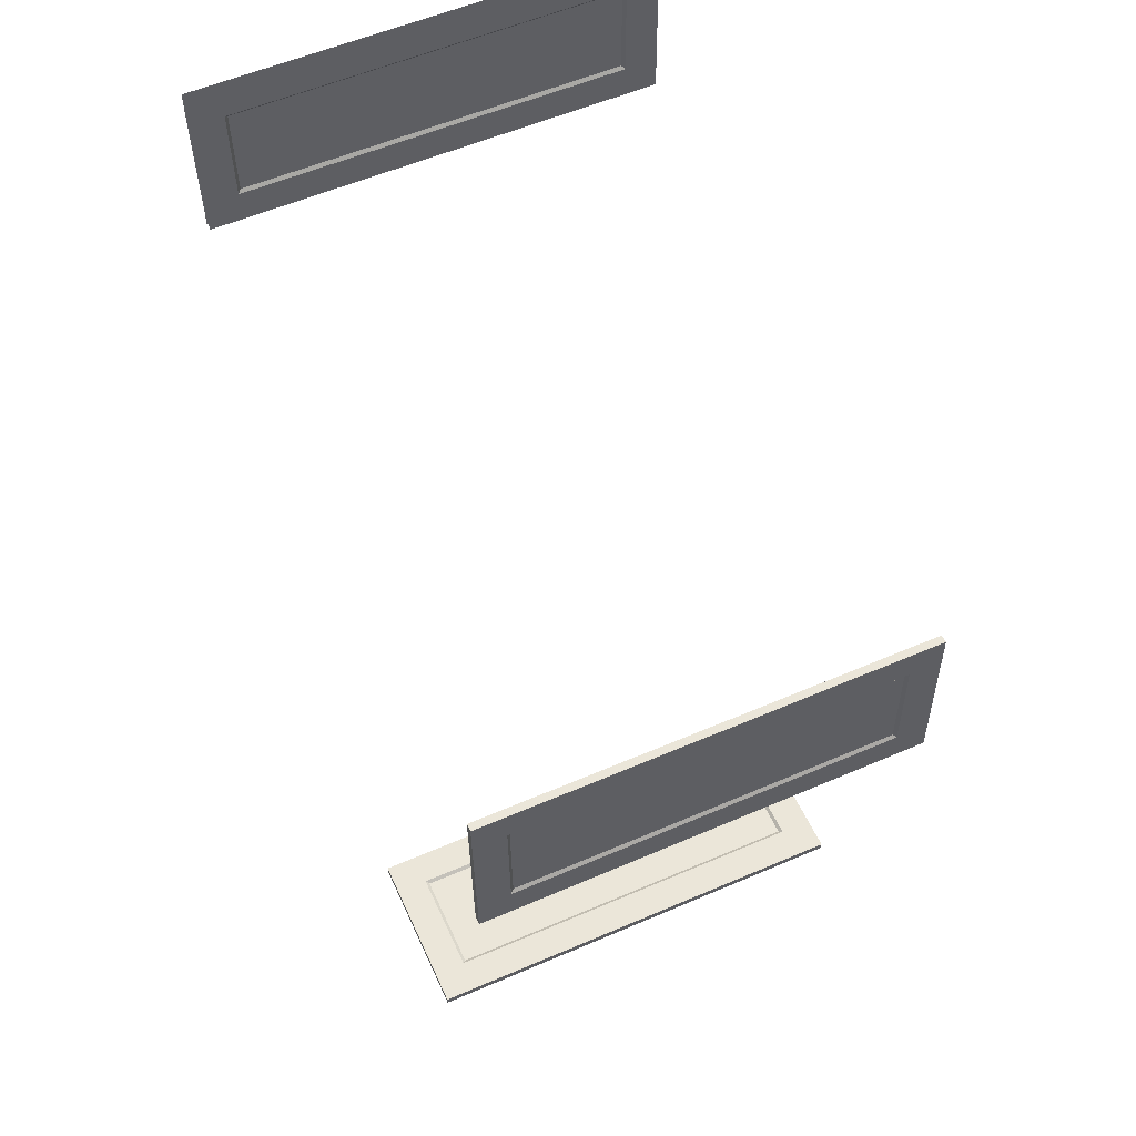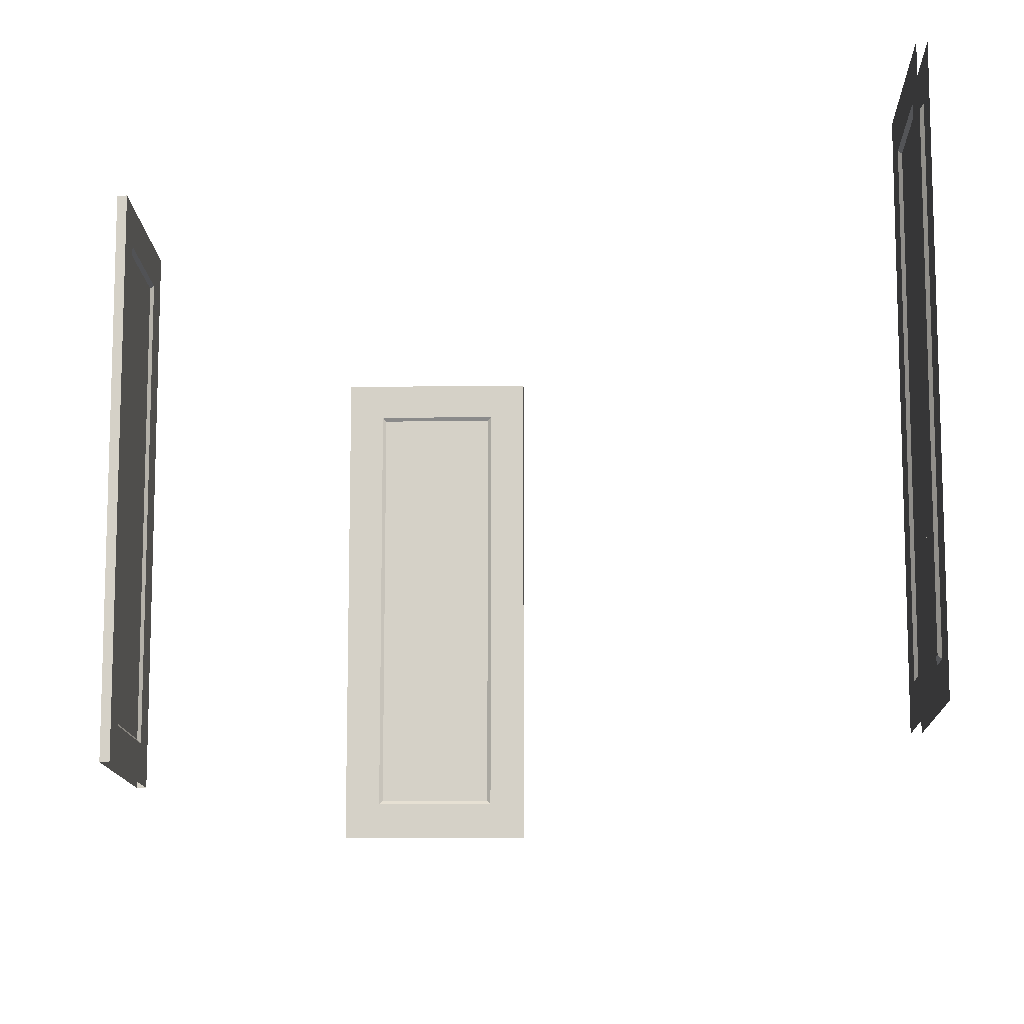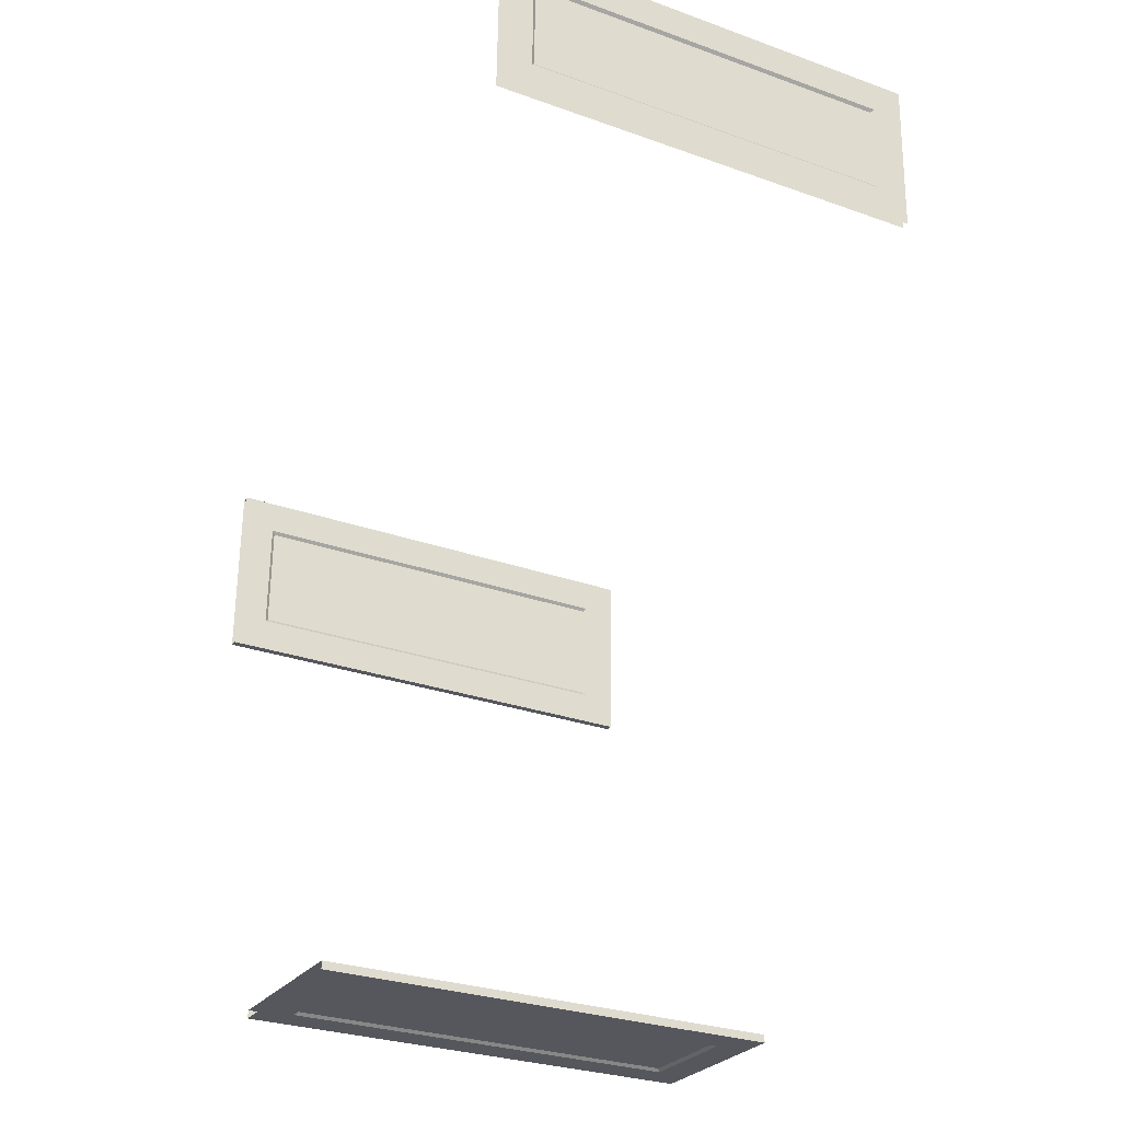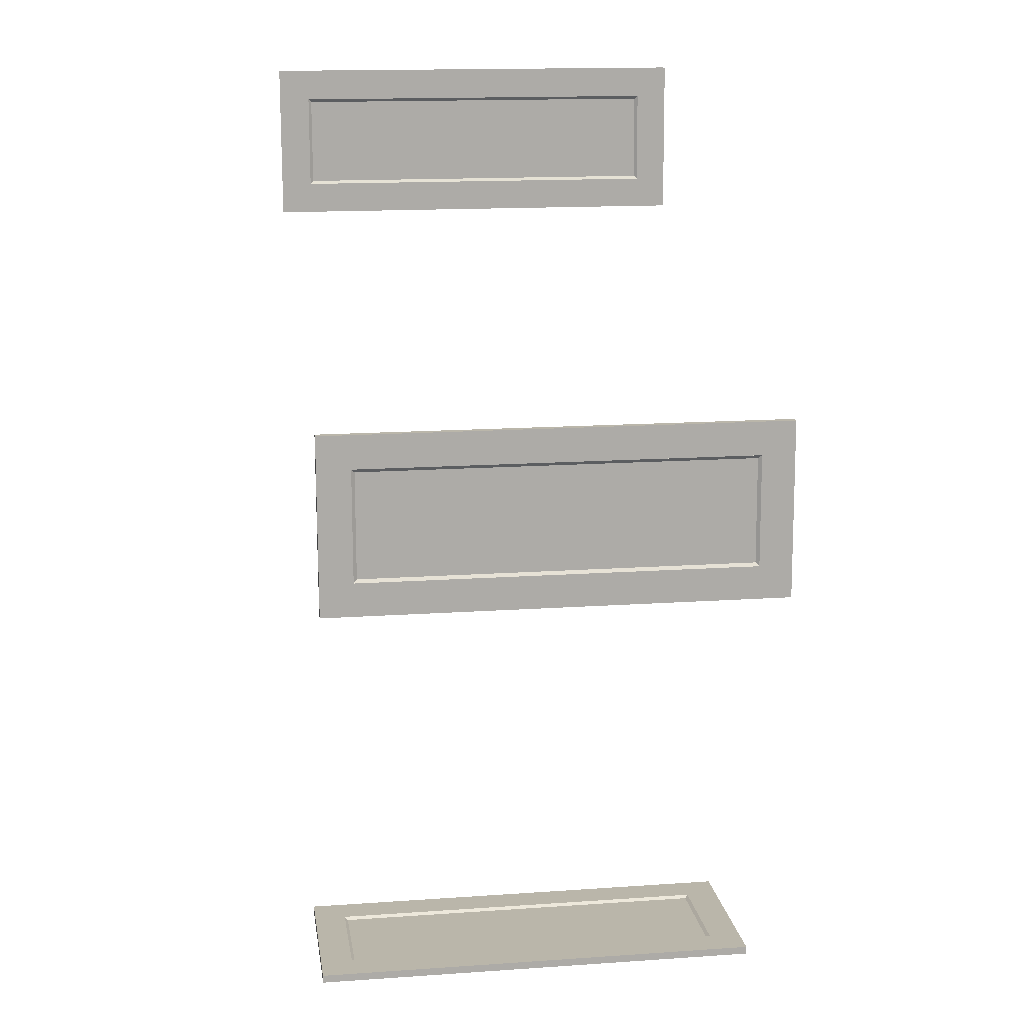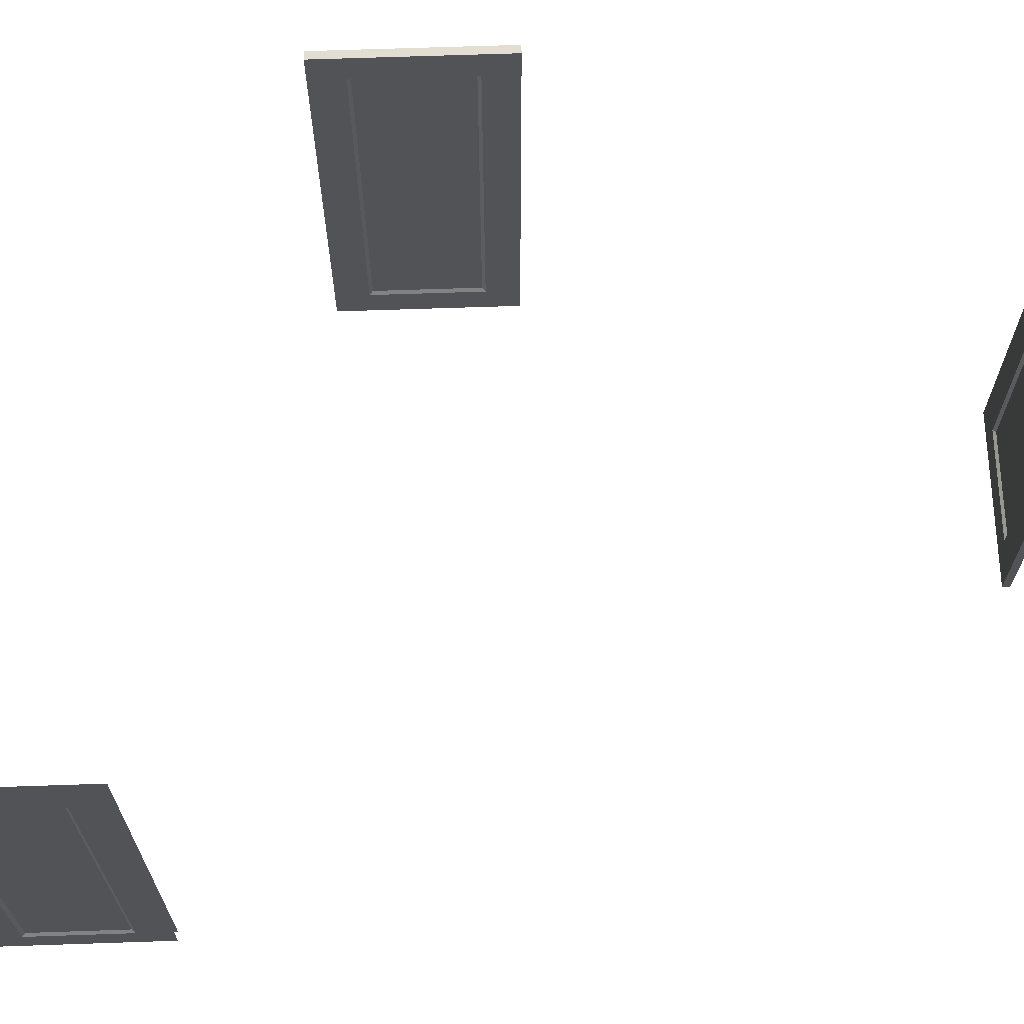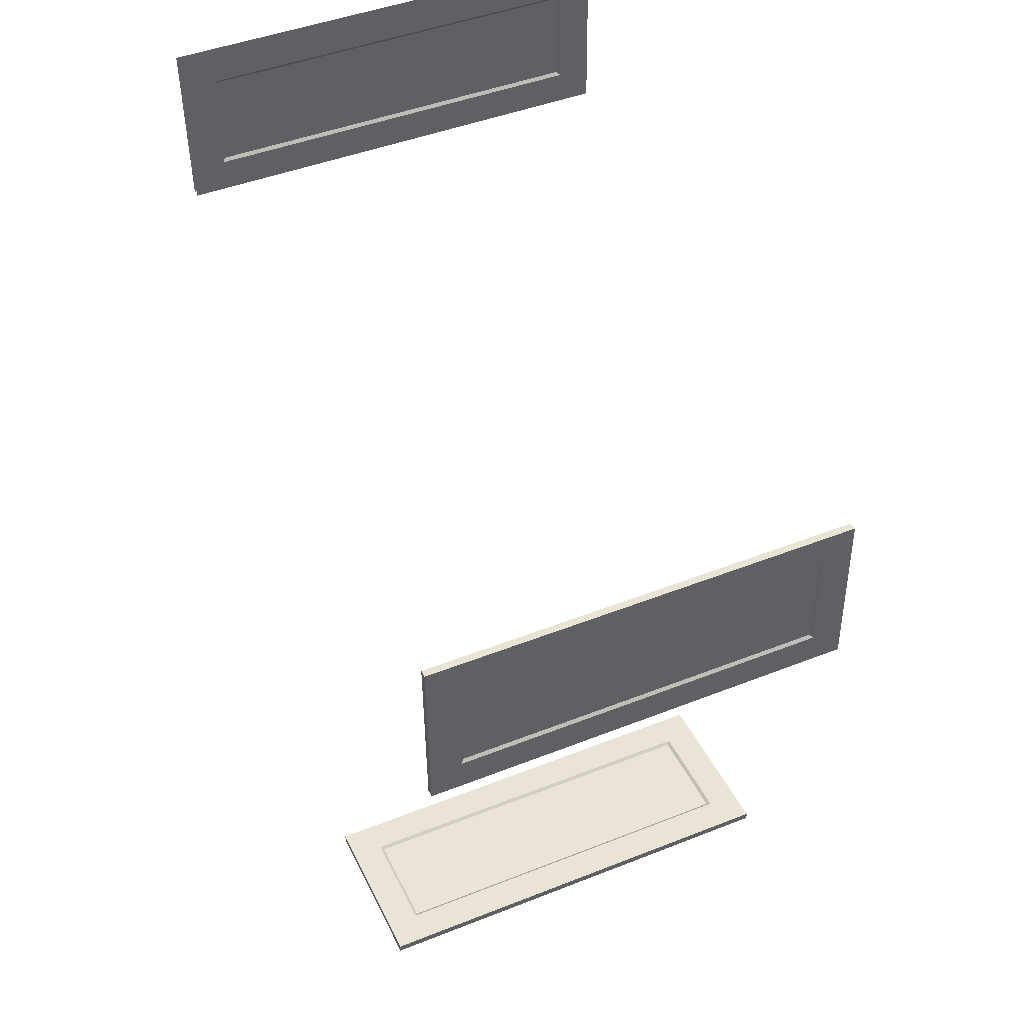
<metadata>
{"format":"obj","ext":"obj","renderer":"f3d","projection":"perspective","resolution":1024,"background":"white","views":[{"elev":56.5,"azim":-114.2,"up":"+Z"},{"elev":-12.2,"azim":3.3,"up":"+Y"},{"elev":-28.7,"azim":61.8,"up":"+Z"},{"elev":15.3,"azim":-98.3,"up":"+Z"},{"elev":68.0,"azim":89.5,"up":"+Y"},{"elev":45.3,"azim":-114.5,"up":"+Z"}]}
</metadata>
<code>
o int-doors-f1d-standard-diningB-frame
v 18.26 9.33 -180.8
v 18.24 9.33 -181.3
v 18.24 2.33 -181.3
v 18.26 2.33 -180.8
v 18.26 8.83 -180.8
v 18.26 2.83 -180.8
v 18.3 2.88 -180.8
v 18.3 8.78 -180.8
v 18.36 8.805 -180.8
v 18.34 8.78 -180.8
v 18.34 2.88 -180.8
v 18.36 2.855 -180.8
v 18.38 8.83 -180.8
v 18.38 2.83 -180.8
v 18.38 9.33 -180.8
v 18.38 2.33 -180.8
v 18.36 2.33 -181.3
v 18.36 9.33 -181.3
v 18.29 2.83 -179.3
v 18.29 2.33 -179.3
v 18.33 2.88 -179.4
v 18.29 9.33 -179.3
v 18.29 8.83 -179.3
v 18.33 8.78 -179.4
v 18.37 8.78 -179.4
v 18.37 2.88 -179.4
v 18.41 8.83 -179.3
v 18.41 9.33 -179.3
v 18.39 2.855 -179.3
v 18.41 2.83 -179.3
v 18.41 2.33 -179.3
v 18.31 9.33 -178.8
v 18.31 2.33 -178.8
v 18.43 9.33 -178.8
v 18.43 2.33 -178.8
v 13.42 9.33 -192.7
v 13.42 2.33 -192.7
v 13.41 2.33 -192.8
v 13.41 9.33 -192.8
v 10.74 9.33 -192.6
v 10.73 9.33 -192.8
v 10.73 2.33 -192.8
v 10.74 2.33 -192.6
v 12.91 9.33 -192.8
v 12.91 2.33 -192.8
v 11.23 2.83 -192.8
v 12.91 2.83 -192.8
v 11.23 2.33 -192.8
v 11.28 2.88 -192.7
v 12.86 2.88 -192.8
v 11.23 9.33 -192.8
v 12.91 8.83 -192.8
v 11.23 8.83 -192.8
v 12.86 8.78 -192.8
v 11.28 8.78 -192.7
v 11.28 8.78 -192.7
v 11.28 2.88 -192.7
v 12.86 2.88 -192.7
v 12.86 8.78 -192.7
v 12.92 8.83 -192.7
v 12.92 2.83 -192.7
v 11.24 8.83 -192.7
v 11.24 9.33 -192.7
v 12.92 9.33 -192.7
v 11.24 2.83 -192.7
v 11.24 2.33 -192.7
v 12.92 2.33 -192.7
v 8.966 9.33 -186
v 8.979 9.33 -185.5
v 8.979 2.33 -185.5
v 8.966 2.33 -186
v 8.979 2.83 -185.5
v 8.979 8.83 -185.5
v 8.94 8.78 -185.4
v 8.94 2.88 -185.4
v 8.859 2.83 -185.5
v 8.9 2.88 -185.4
v 8.9 8.78 -185.4
v 8.859 8.83 -185.5
v 8.846 9.33 -186
v 8.846 2.33 -186
v 8.859 2.33 -185.5
v 8.859 9.33 -185.5
v 9.021 9.33 -183.8
v 9.034 9.33 -183.3
v 9.034 2.33 -183.3
v 9.021 2.33 -183.8
v 9.021 2.83 -183.8
v 8.98 2.88 -183.8
v 9.021 8.83 -183.8
v 8.98 8.78 -183.8
v 8.94 2.88 -183.8
v 8.94 8.78 -183.8
v 8.901 8.83 -183.8
v 8.901 2.83 -183.8
v 8.901 9.33 -183.8
v 8.901 2.33 -183.8
v 8.914 2.33 -183.3
v 8.914 9.33 -183.3
f 1 2 3 4
f 5 6 7 8
f 9 10 11 12
f 13 9 12 14
f 15 16 17 18
f 19 6 4 20
f 6 19 21 7
f 22 1 5 23
f 23 5 8 24
f 24 8 7 21
f 25 26 11 10
f 27 25 10 13
f 28 27 13 15
f 12 11 26 29
f 14 12 29 30
f 30 31 16 14
f 32 22 20 33
f 19 23 24 21
f 30 26 25 27
f 34 35 31 28
f 36 37 38 39
f 40 41 42 43
f 36 39 41 40
f 44 39 38 45
f 46 47 45 48
f 47 46 49 50
f 51 44 52 53
f 53 52 54 55
f 52 47 50 54
f 55 54 50 49
f 56 57 58 59
f 60 59 58 61
f 62 56 59 60
f 63 62 60 64
f 61 58 57 65
f 65 66 67 61
f 64 67 37 36
f 41 51 48 42
f 46 53 55 49
f 65 57 56 62
f 40 43 66 63
f 68 69 70 71
f 72 73 74 75
f 76 77 78 79
f 80 81 82 83
f 84 85 86 87
f 72 88 87 70
f 88 72 75 89
f 69 84 90 73
f 73 90 91 74
f 90 88 89 91
f 74 91 89 75
f 78 77 92 93
f 94 93 92 95
f 79 78 93 94
f 83 79 94 96
f 95 92 77 76
f 76 82 97 95
f 96 97 98 99
f 85 68 80 99
f 68 71 81 80
f 85 99 98 86

</code>
